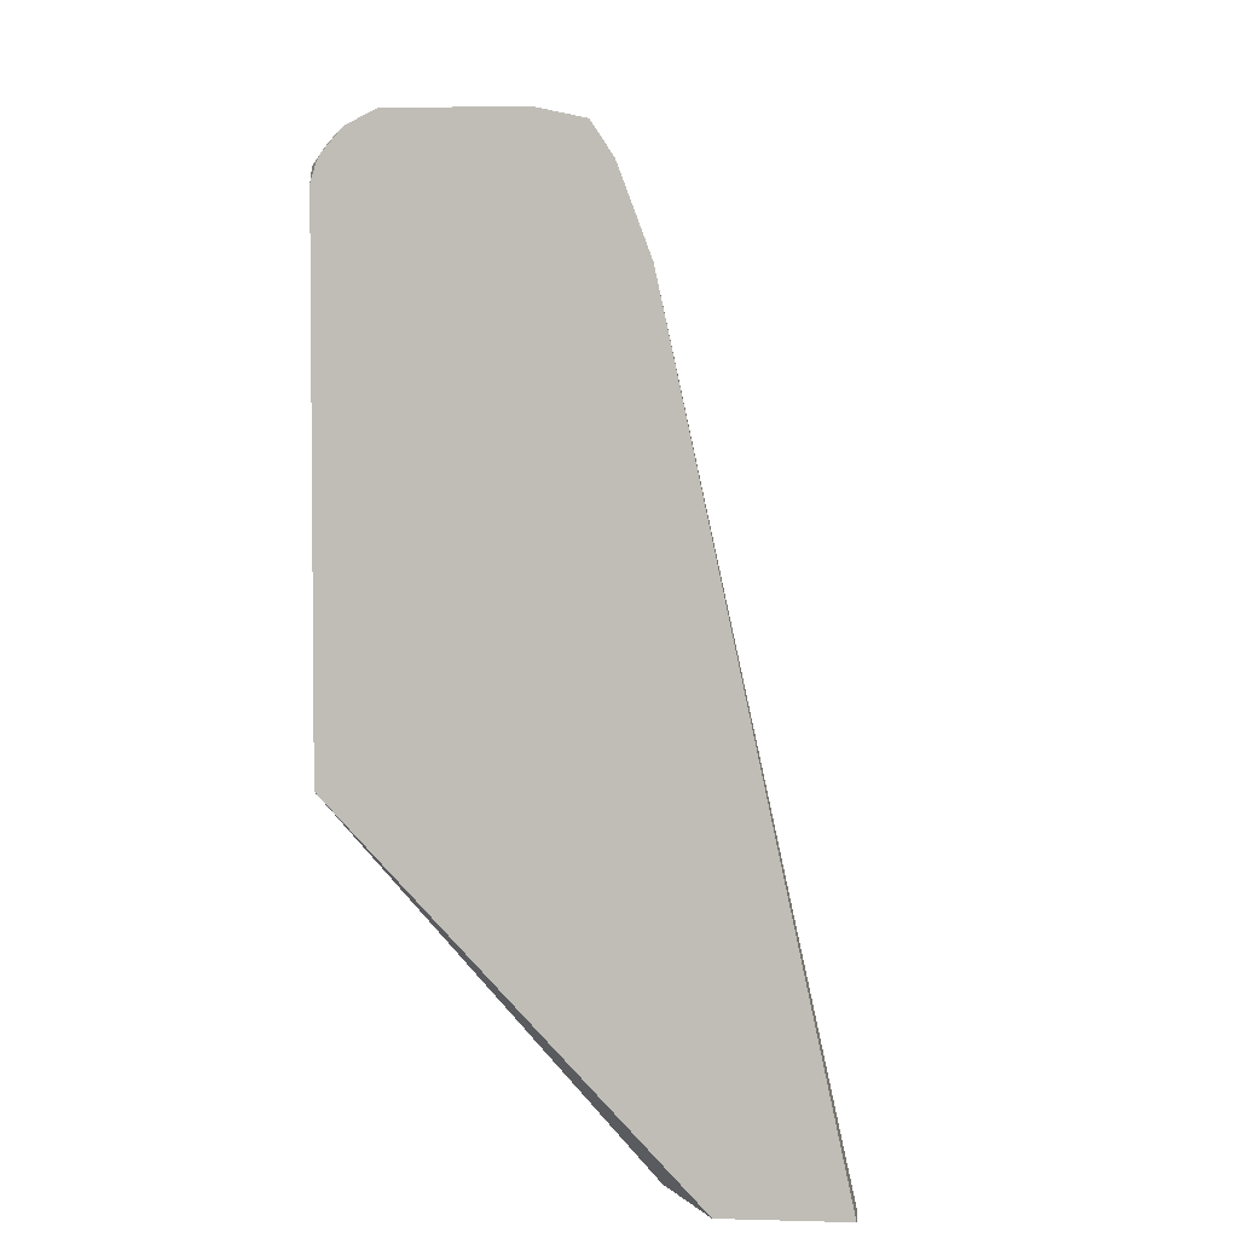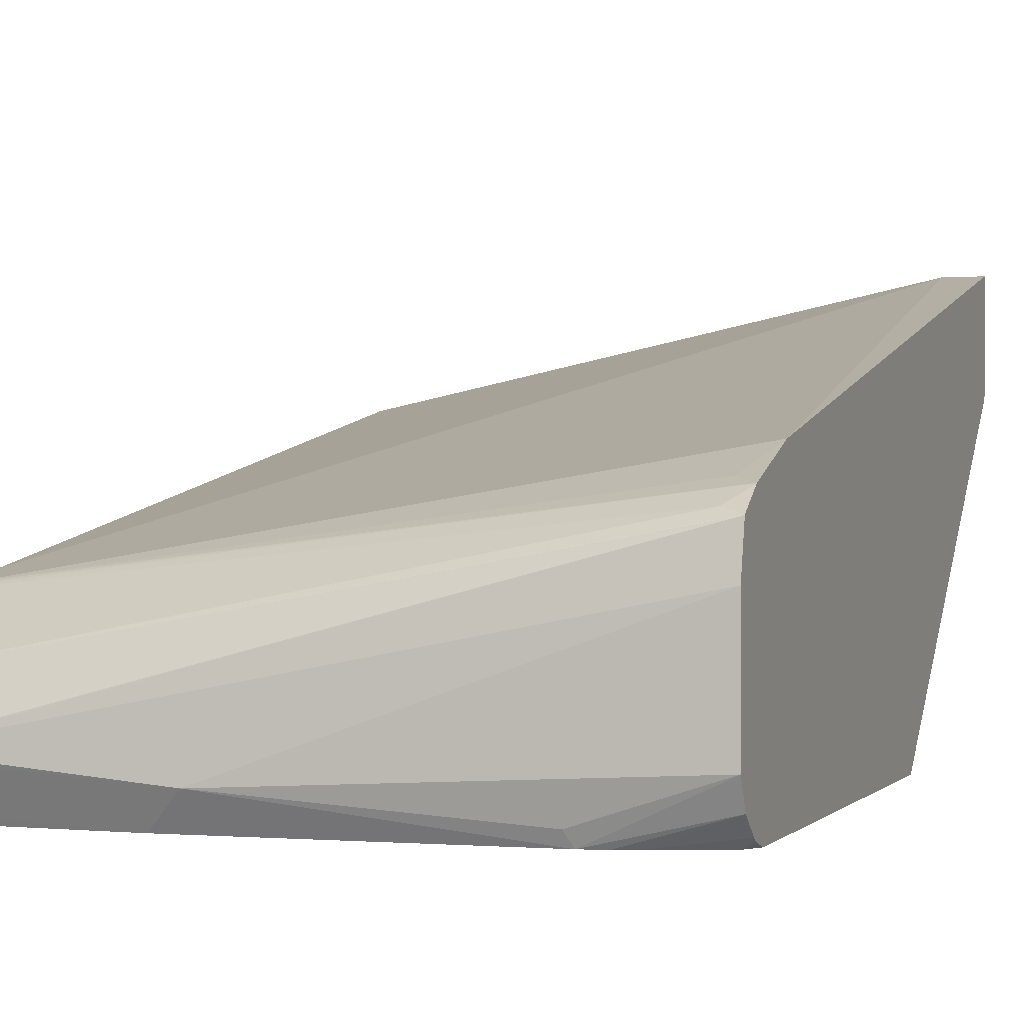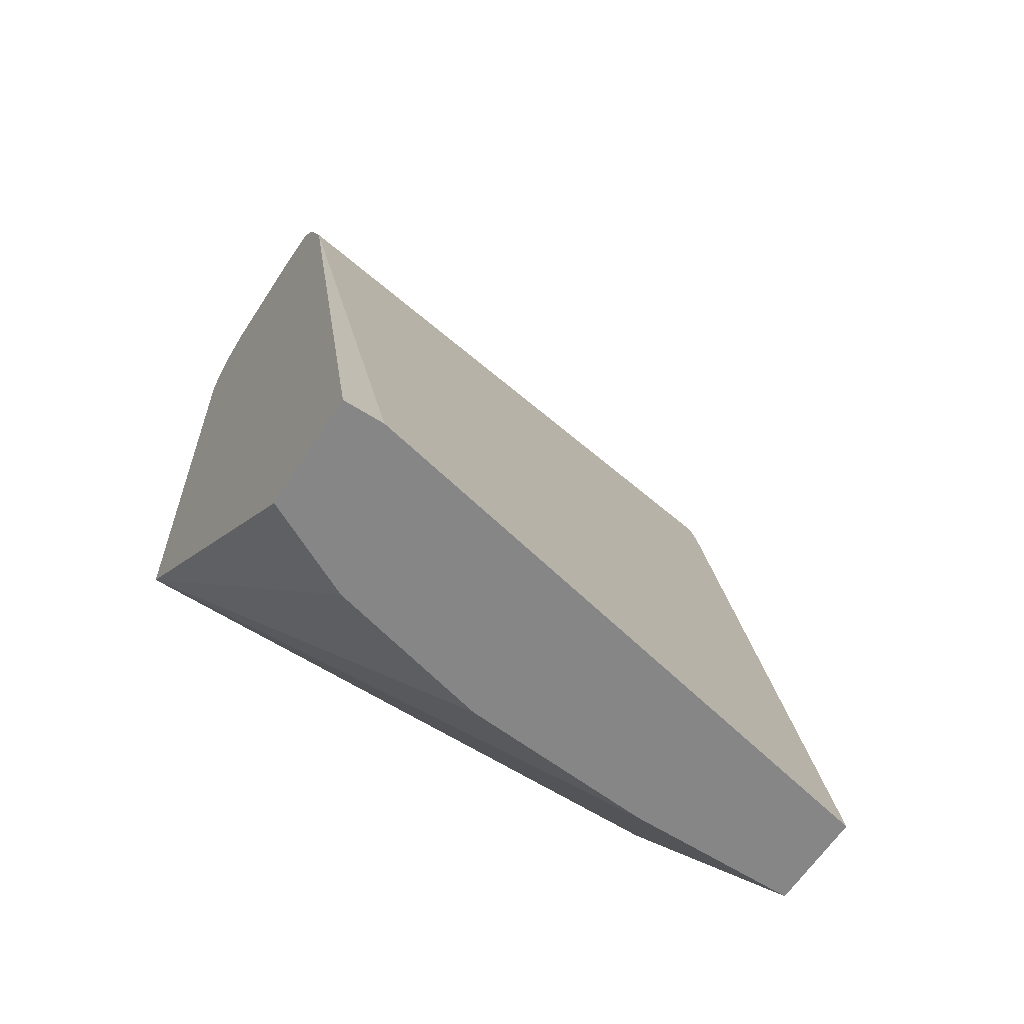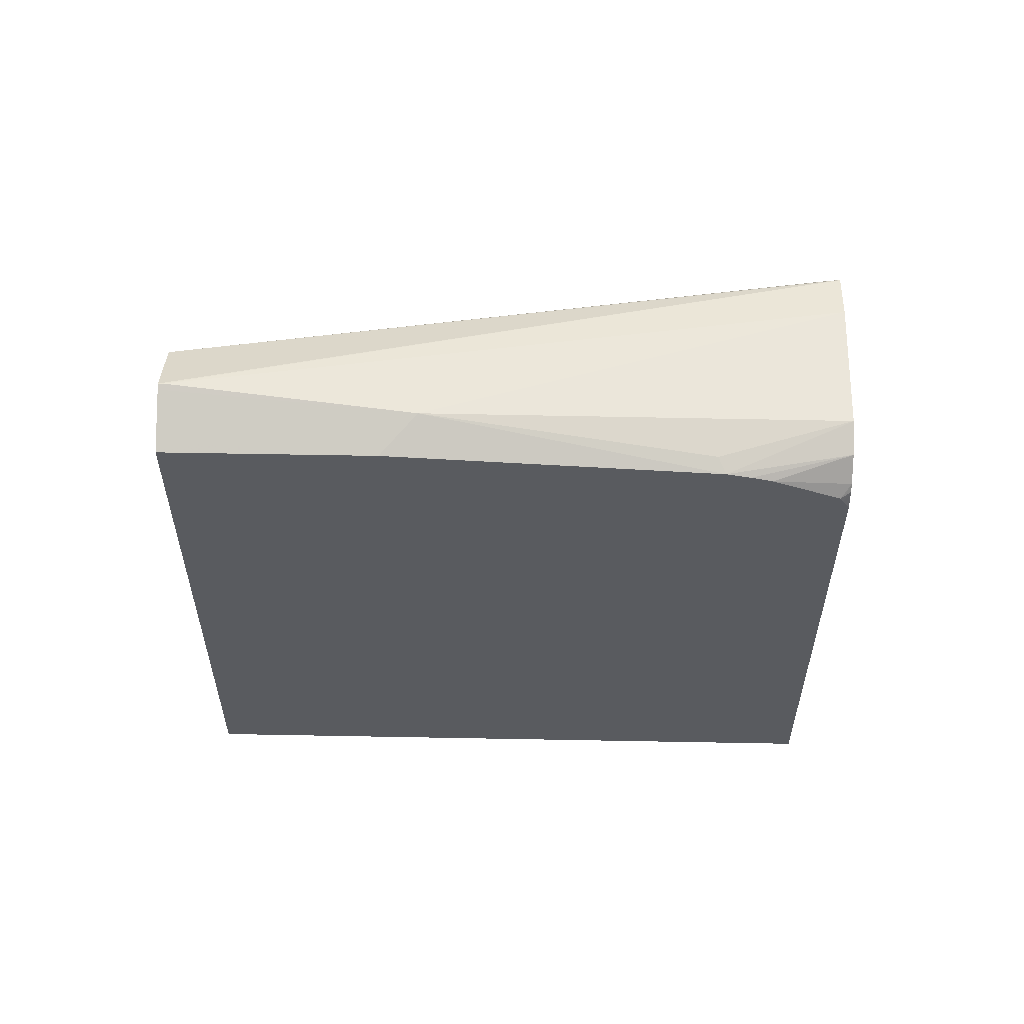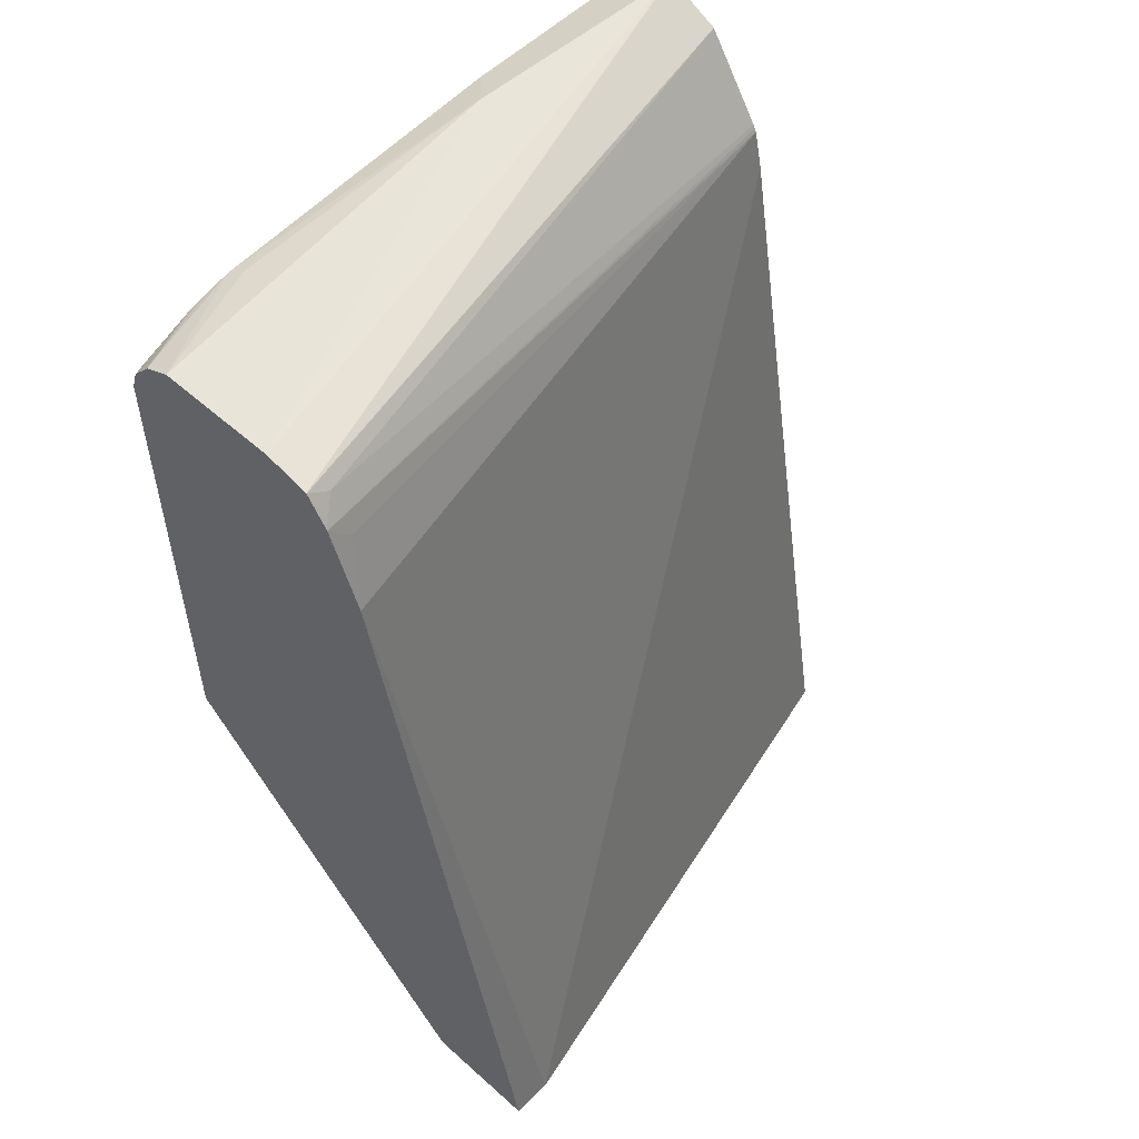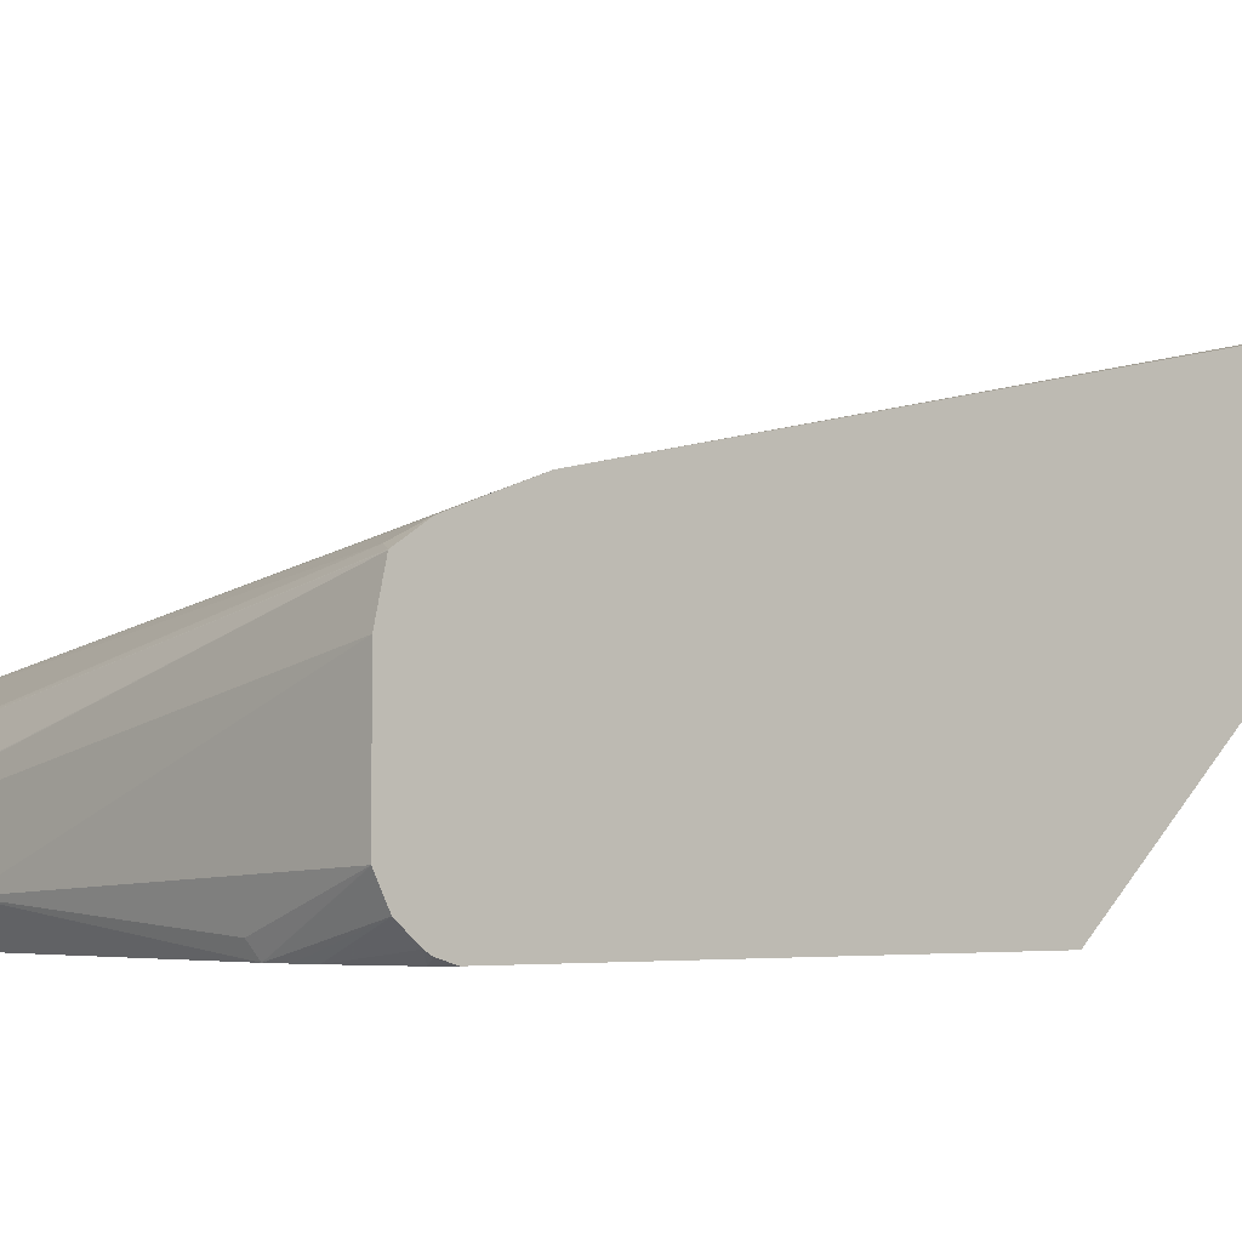
<metadata>
{"format":"obj","ext":"obj","renderer":"f3d","projection":"perspective","resolution":1024,"background":"white","views":[{"elev":3.4,"azim":-84.8,"up":"+Y"},{"elev":0.7,"azim":-160.3,"up":"+Z"},{"elev":-62.1,"azim":-32.8,"up":"+Y"},{"elev":57.8,"azim":-178.9,"up":"+Y"},{"elev":53.8,"azim":-46.5,"up":"+Y"},{"elev":-3.9,"azim":-129.2,"up":"+Z"}]}
</metadata>
<code>
v 0.04352 0.2875 -0.76
v 0.04352 0.2815 -0.7479
v 0.04352 0.2863 -0.7624
v 0.04106 0.2875 -0.76
v -0.2668 0.2619 -0.6755
v 0.04352 0.2747 -0.7342
v -0.07192 0.2824 -0.7702
v 0.04352 0.2761 -0.7829
v -0.2668 0.267 -0.6983
v -0.2668 0.2617 -0.6752
v 0.04352 0.2738 -0.7326
v -0.05478 0.2738 -0.7874
v -0.05485 0.2738 -0.7874
v -0.2089 0.2635 -0.7874
v -0.2054 0.267 -0.7805
v -0.2668 0.267 -0.76
v 0.04352 0.2738 -0.7874
v -0.2668 0.2466 -0.6651
v -0.2567 0.2567 -0.6727
v 0.04352 0.245 -0.7135
v 0.04352 0.2738 -0.7874
v -0.2668 -0.006844 -0.7875
v -0.2203 0.261 -0.7874
v -0.2668 0.2601 -0.7737
v -0.2668 0.2669 -0.7602
v -0.2668 0.2465 -0.665
v 0.04352 0.2316 -0.7047
v 0.04352 -0.006844 -0.7874
v -0.2668 0.2374 -0.7874
v -0.2635 0.2428 -0.7874
v -0.2621 0.245 -0.7874
v -0.2302 0.2584 -0.7874
v 0.04352 -0.1783 -0.6778
v -0.04108 -0.1783 -0.6778
v -0.1373 -0.1783 -0.6699
v -0.2194 -0.1783 -0.6493
v -0.2605 -0.1783 -0.6288
v -0.2668 -0.1783 -0.6256
v -0.2668 0.2499 -0.7826
v -0.2668 0.2462 -0.6649
v 0.04352 0.2282 -0.7029
v 0.04352 0.2298 -0.7037
v -0.2668 0.2465 -0.7847
v -0.2645 0.2465 -0.7856
v 0.04352 -0.1783 -0.6291
v -0.2668 -0.1783 -0.5676
v -0.2567 0.2362 -0.6624
v -0.2668 0.2261 -0.6574
v 0.04352 0.2078 -0.6983
v -0.2668 0.2056 -0.6497
v -0.2668 0.2054 -0.6497
v -0.2465 -0.1783 -0.5675
v -0.2476 -0.1783 -0.5675
f 22 31 32
f 22 32 23
f 22 28 33
f 22 33 34
f 22 36 37
f 22 35 36
f 22 37 38
f 23 32 24
f 24 32 39
f 22 34 35
f 51 53 52
f 14 22 23
f 21 28 22
f 19 27 20
f 18 27 19
f 18 26 27
f 14 16 15
f 14 25 16
f 14 24 25
f 14 23 24
f 13 22 14
f 26 40 41
f 22 29 30
f 26 41 42
f 39 44 43
f 29 43 30
f 13 21 22
f 47 48 50
f 46 53 51
f 45 49 52
f 41 52 49
f 41 51 52
f 41 50 51
f 41 47 50
f 40 48 47
f 40 47 41
f 26 42 27
f 33 35 34
f 33 37 36
f 33 38 37
f 33 46 38
f 33 53 46
f 33 52 53
f 33 45 52
f 31 39 32
f 31 44 39
f 31 43 44
f 30 43 31
f 33 36 35
f 12 21 13
f 22 30 31
f 11 19 20
f 4 9 5
f 4 7 9
f 3 8 7
f 3 7 4
f 2 5 6
f 1 5 2
f 1 4 5
f 1 3 4
f 1 8 3
f 1 17 8
f 5 9 16
f 1 21 17
f 1 33 28
f 1 45 33
f 1 49 45
f 1 41 49
f 1 42 41
f 1 27 42
f 1 20 27
f 1 11 20
f 1 6 11
f 1 2 6
f 1 28 21
f 5 16 25
f 12 17 21
f 5 24 39
f 10 19 11
f 10 18 19
f 8 17 12
f 7 16 9
f 7 15 16
f 7 14 15
f 5 25 24
f 7 12 13
f 7 8 12
f 5 11 6
f 5 10 11
f 7 13 14
f 5 26 18
f 5 18 10
f 5 43 29
f 5 29 22
f 5 22 38
f 5 38 46
f 5 39 43
f 5 51 50
f 5 50 48
f 5 48 40
f 5 40 26
f 5 46 51

</code>
